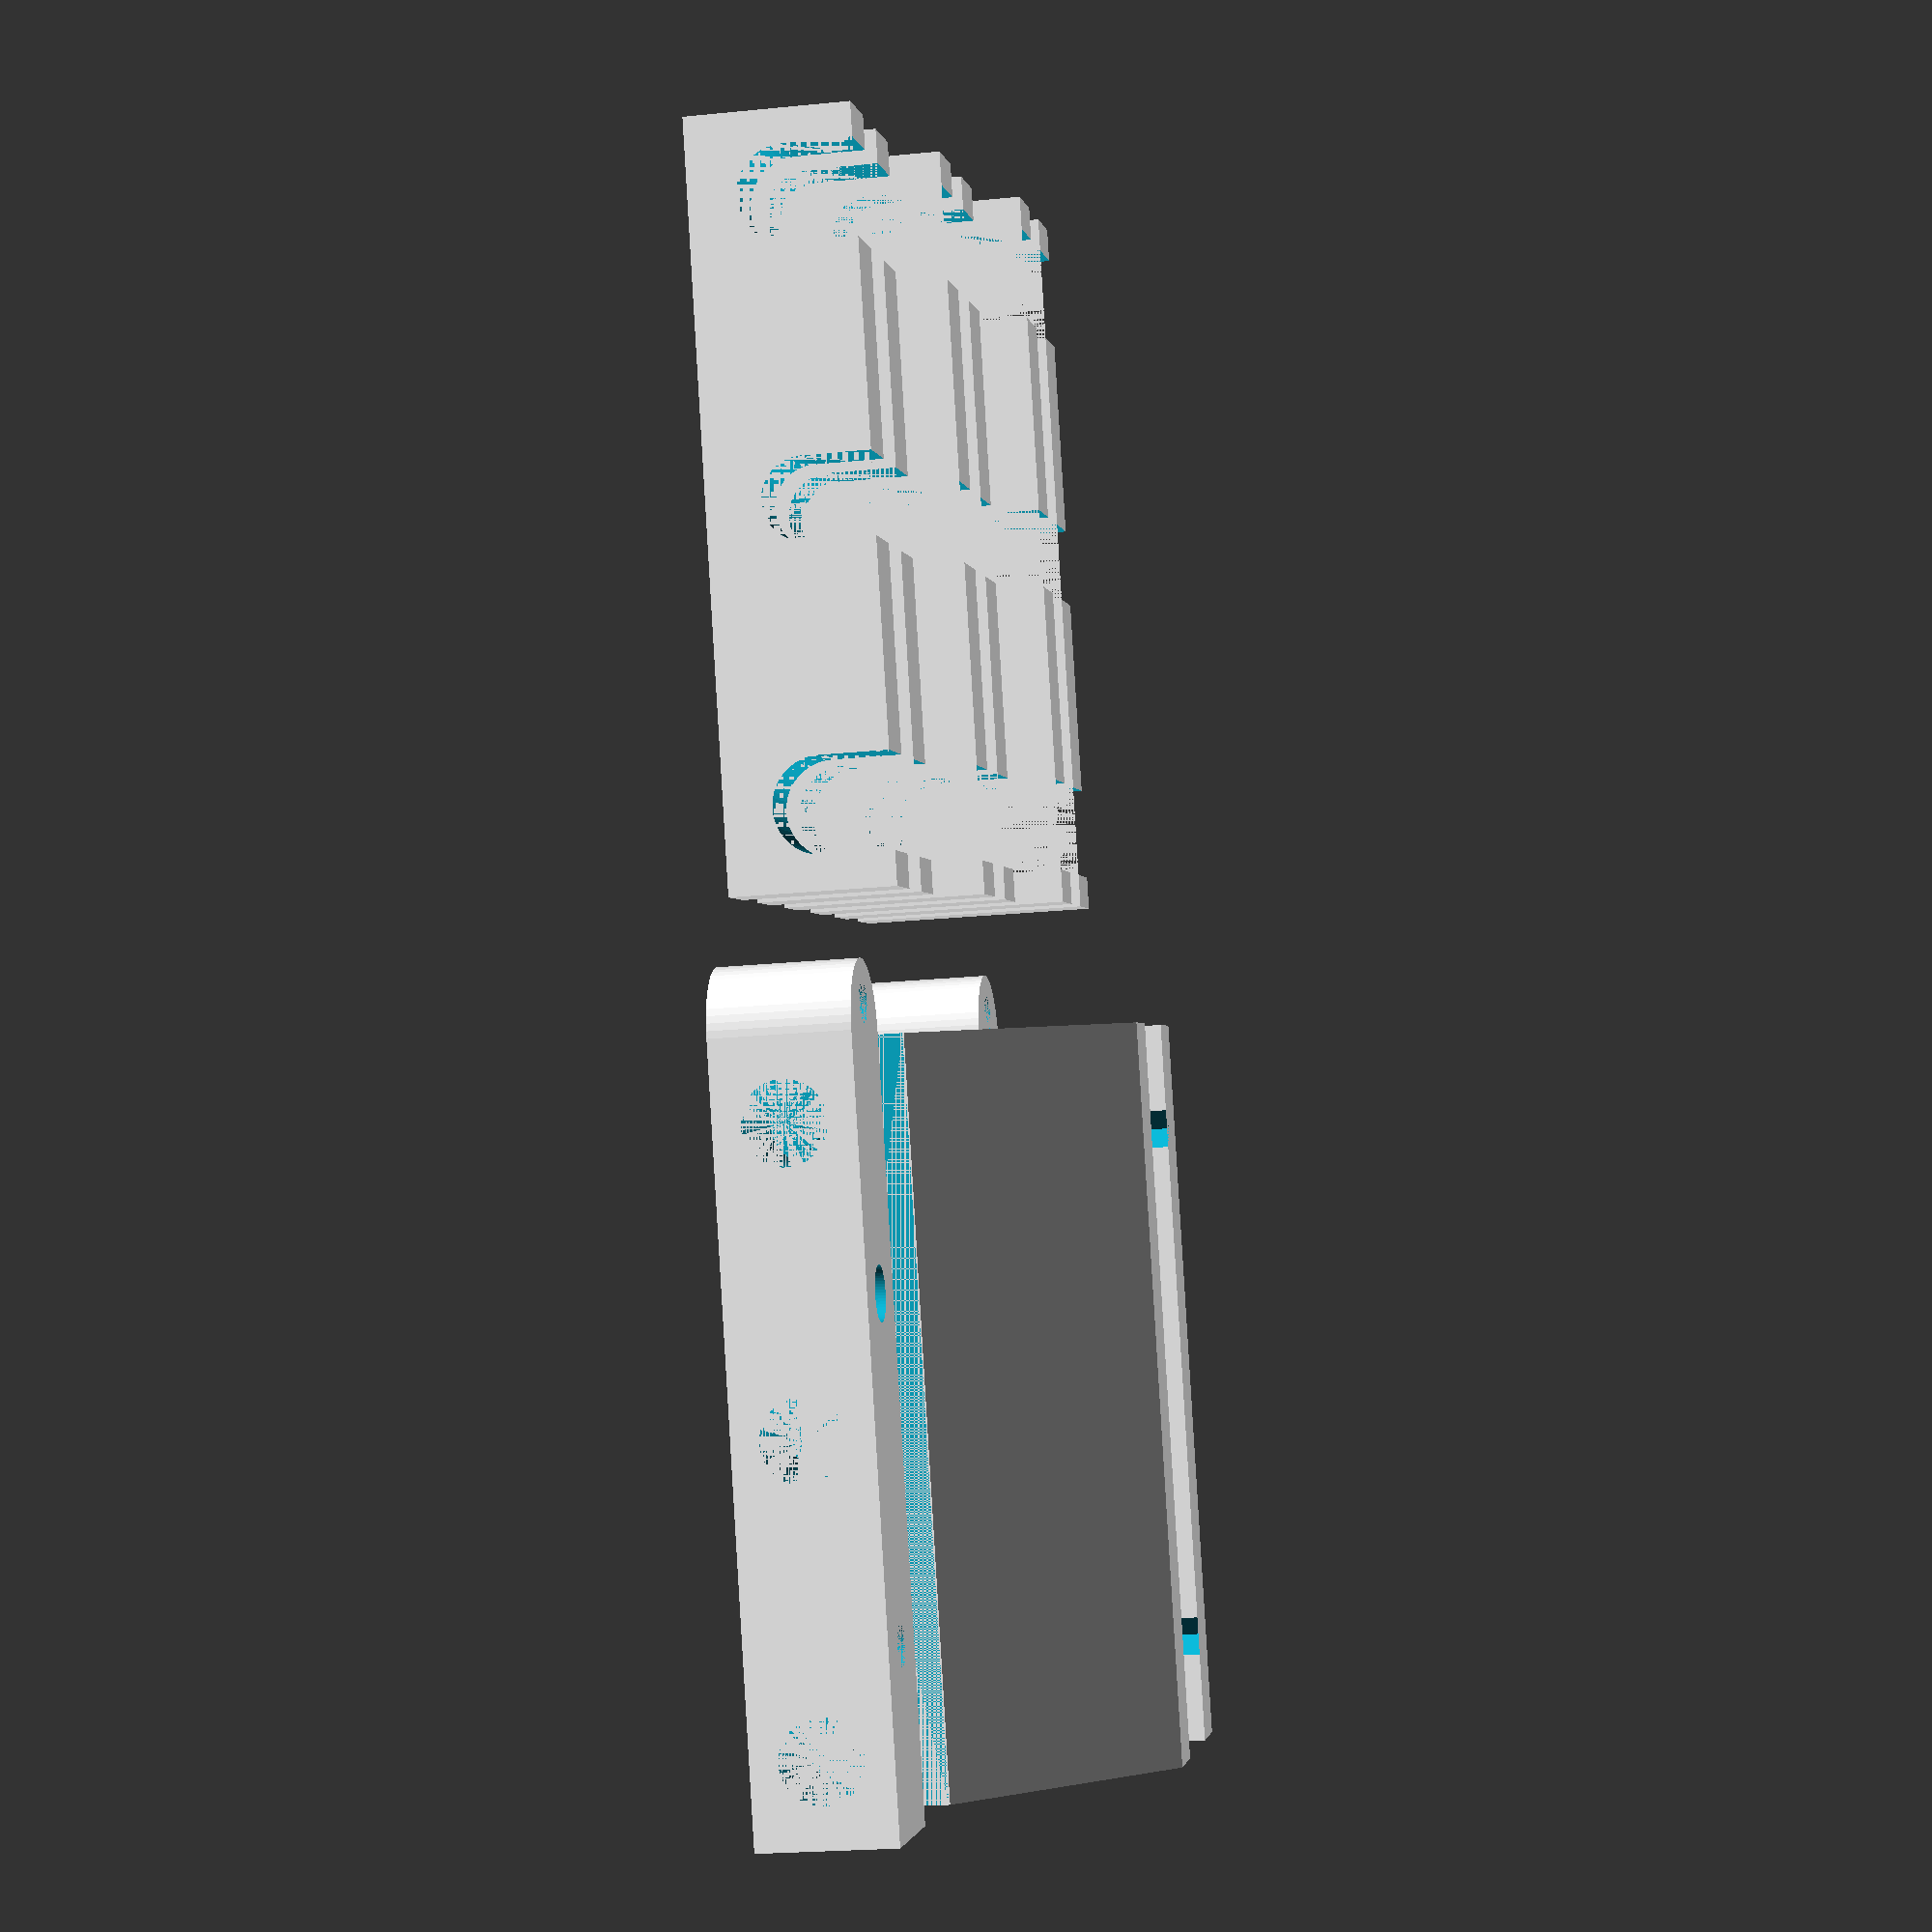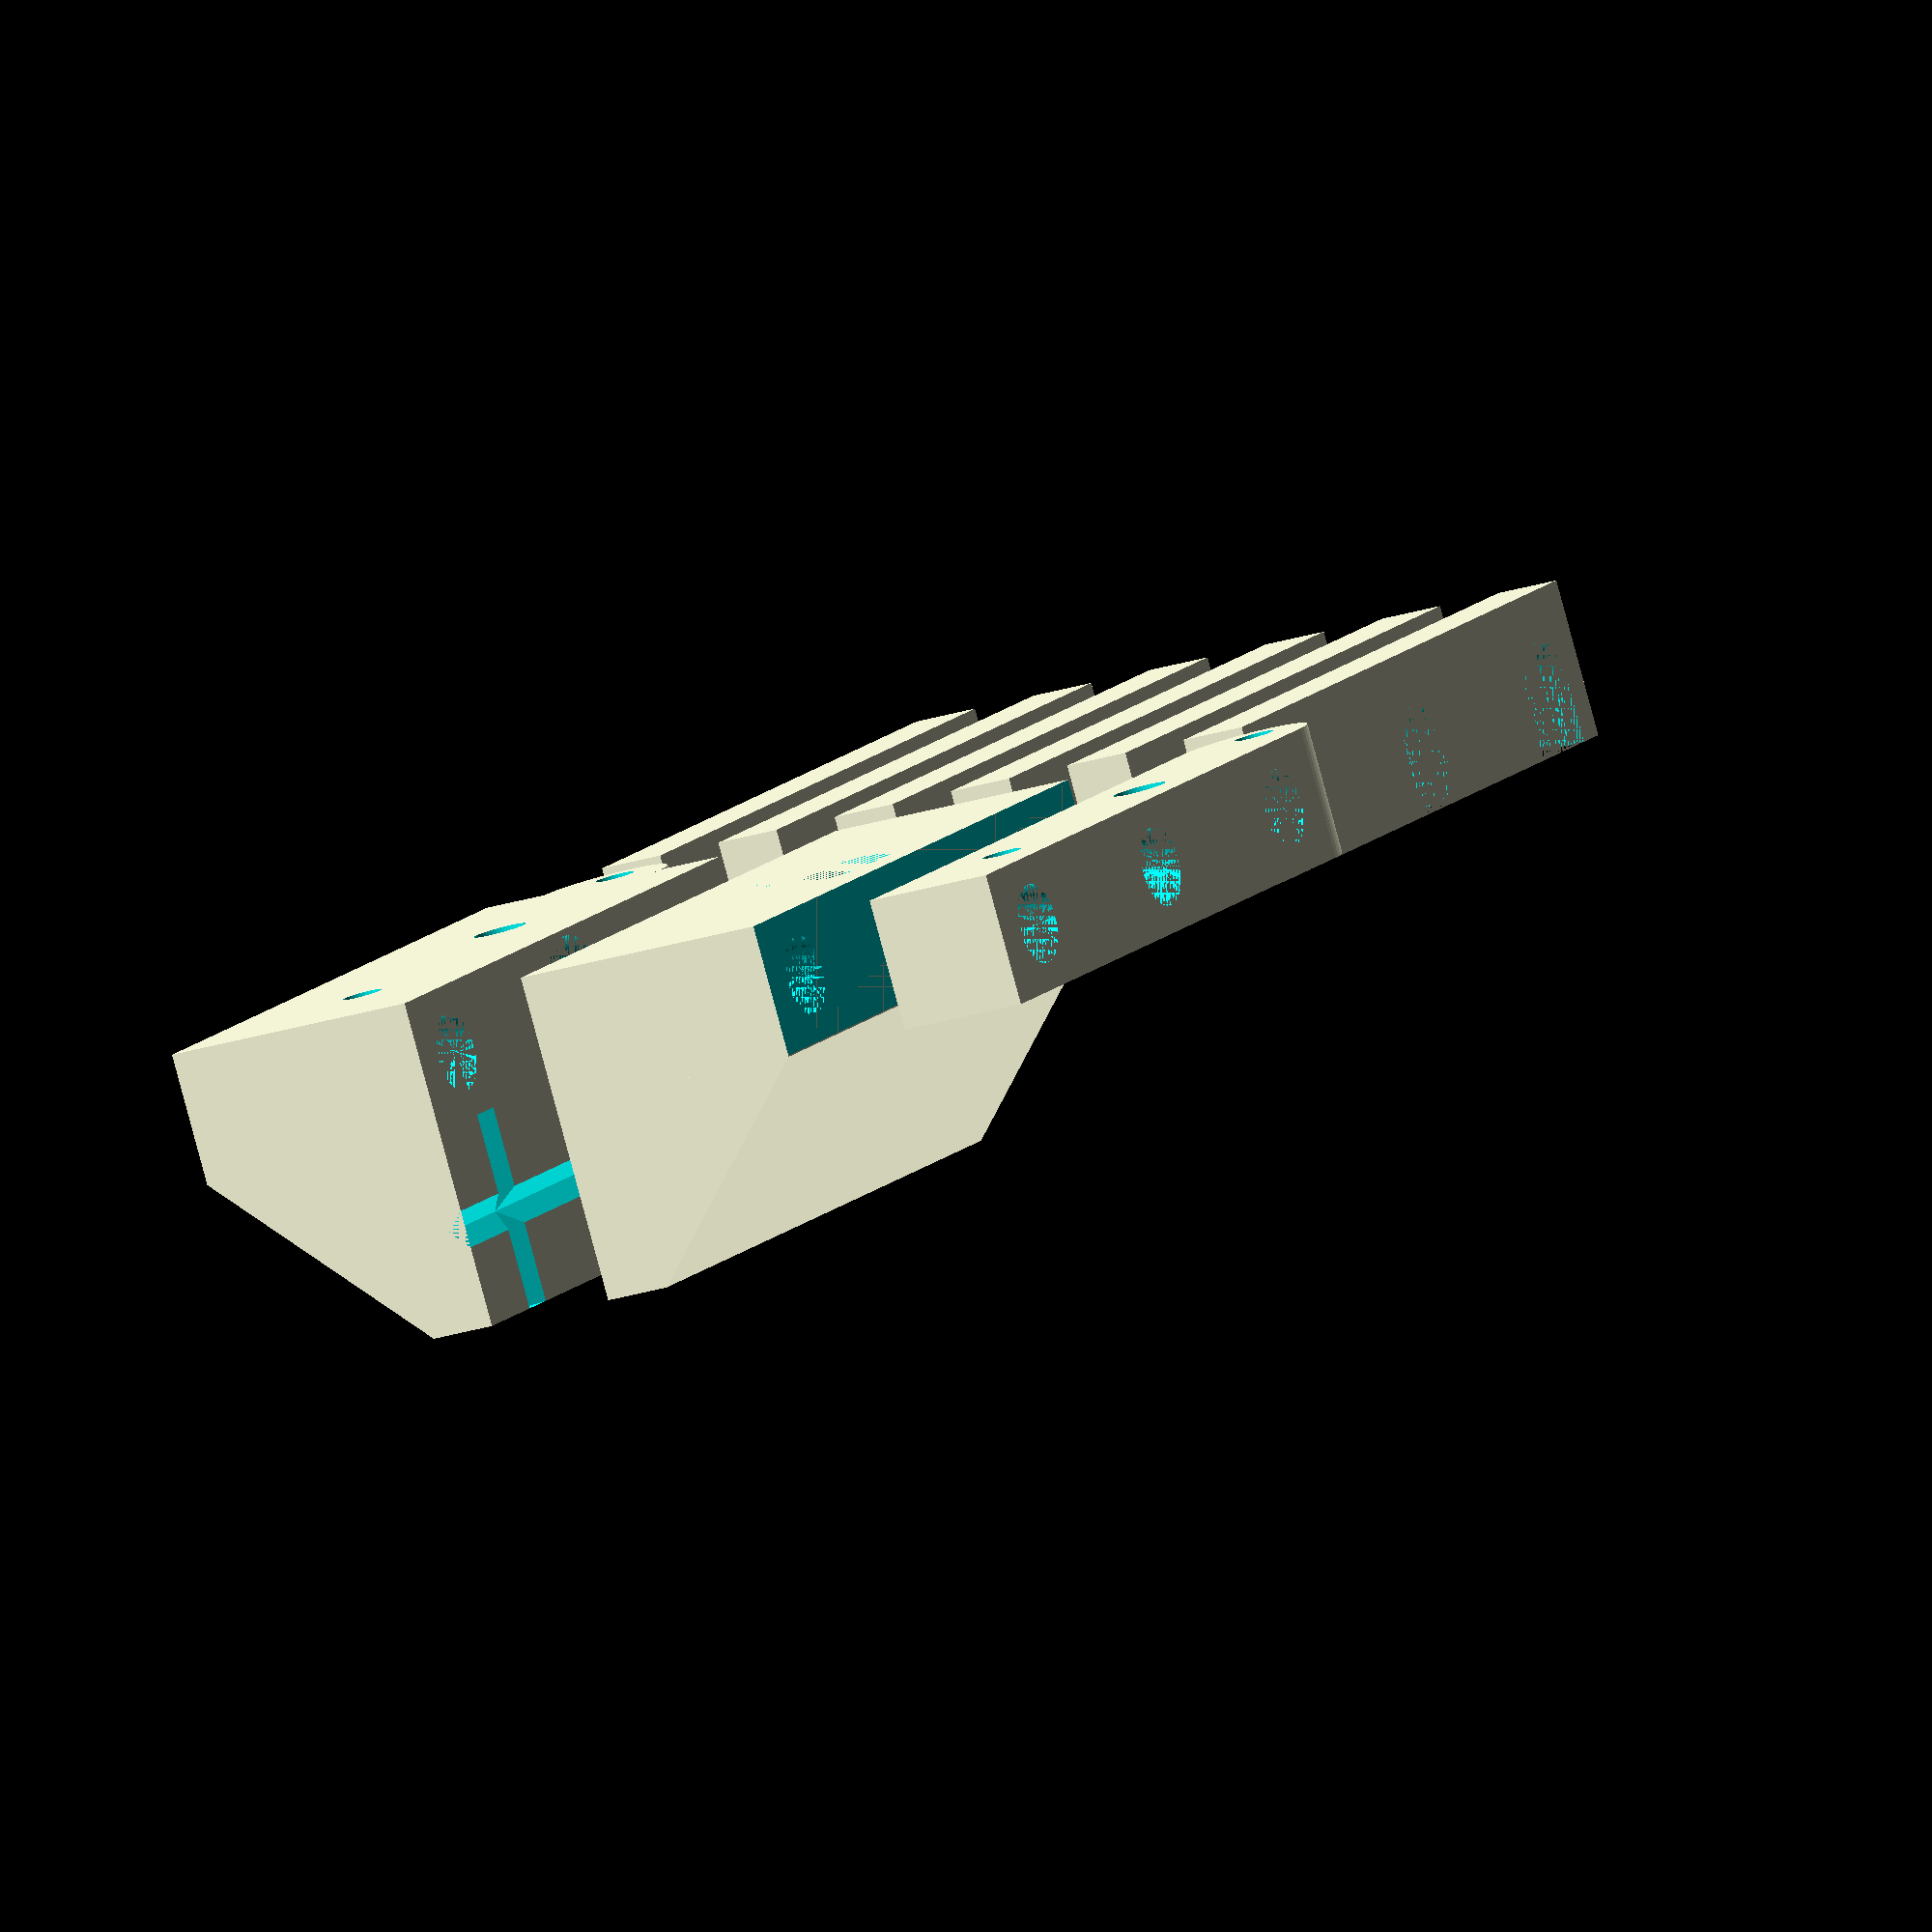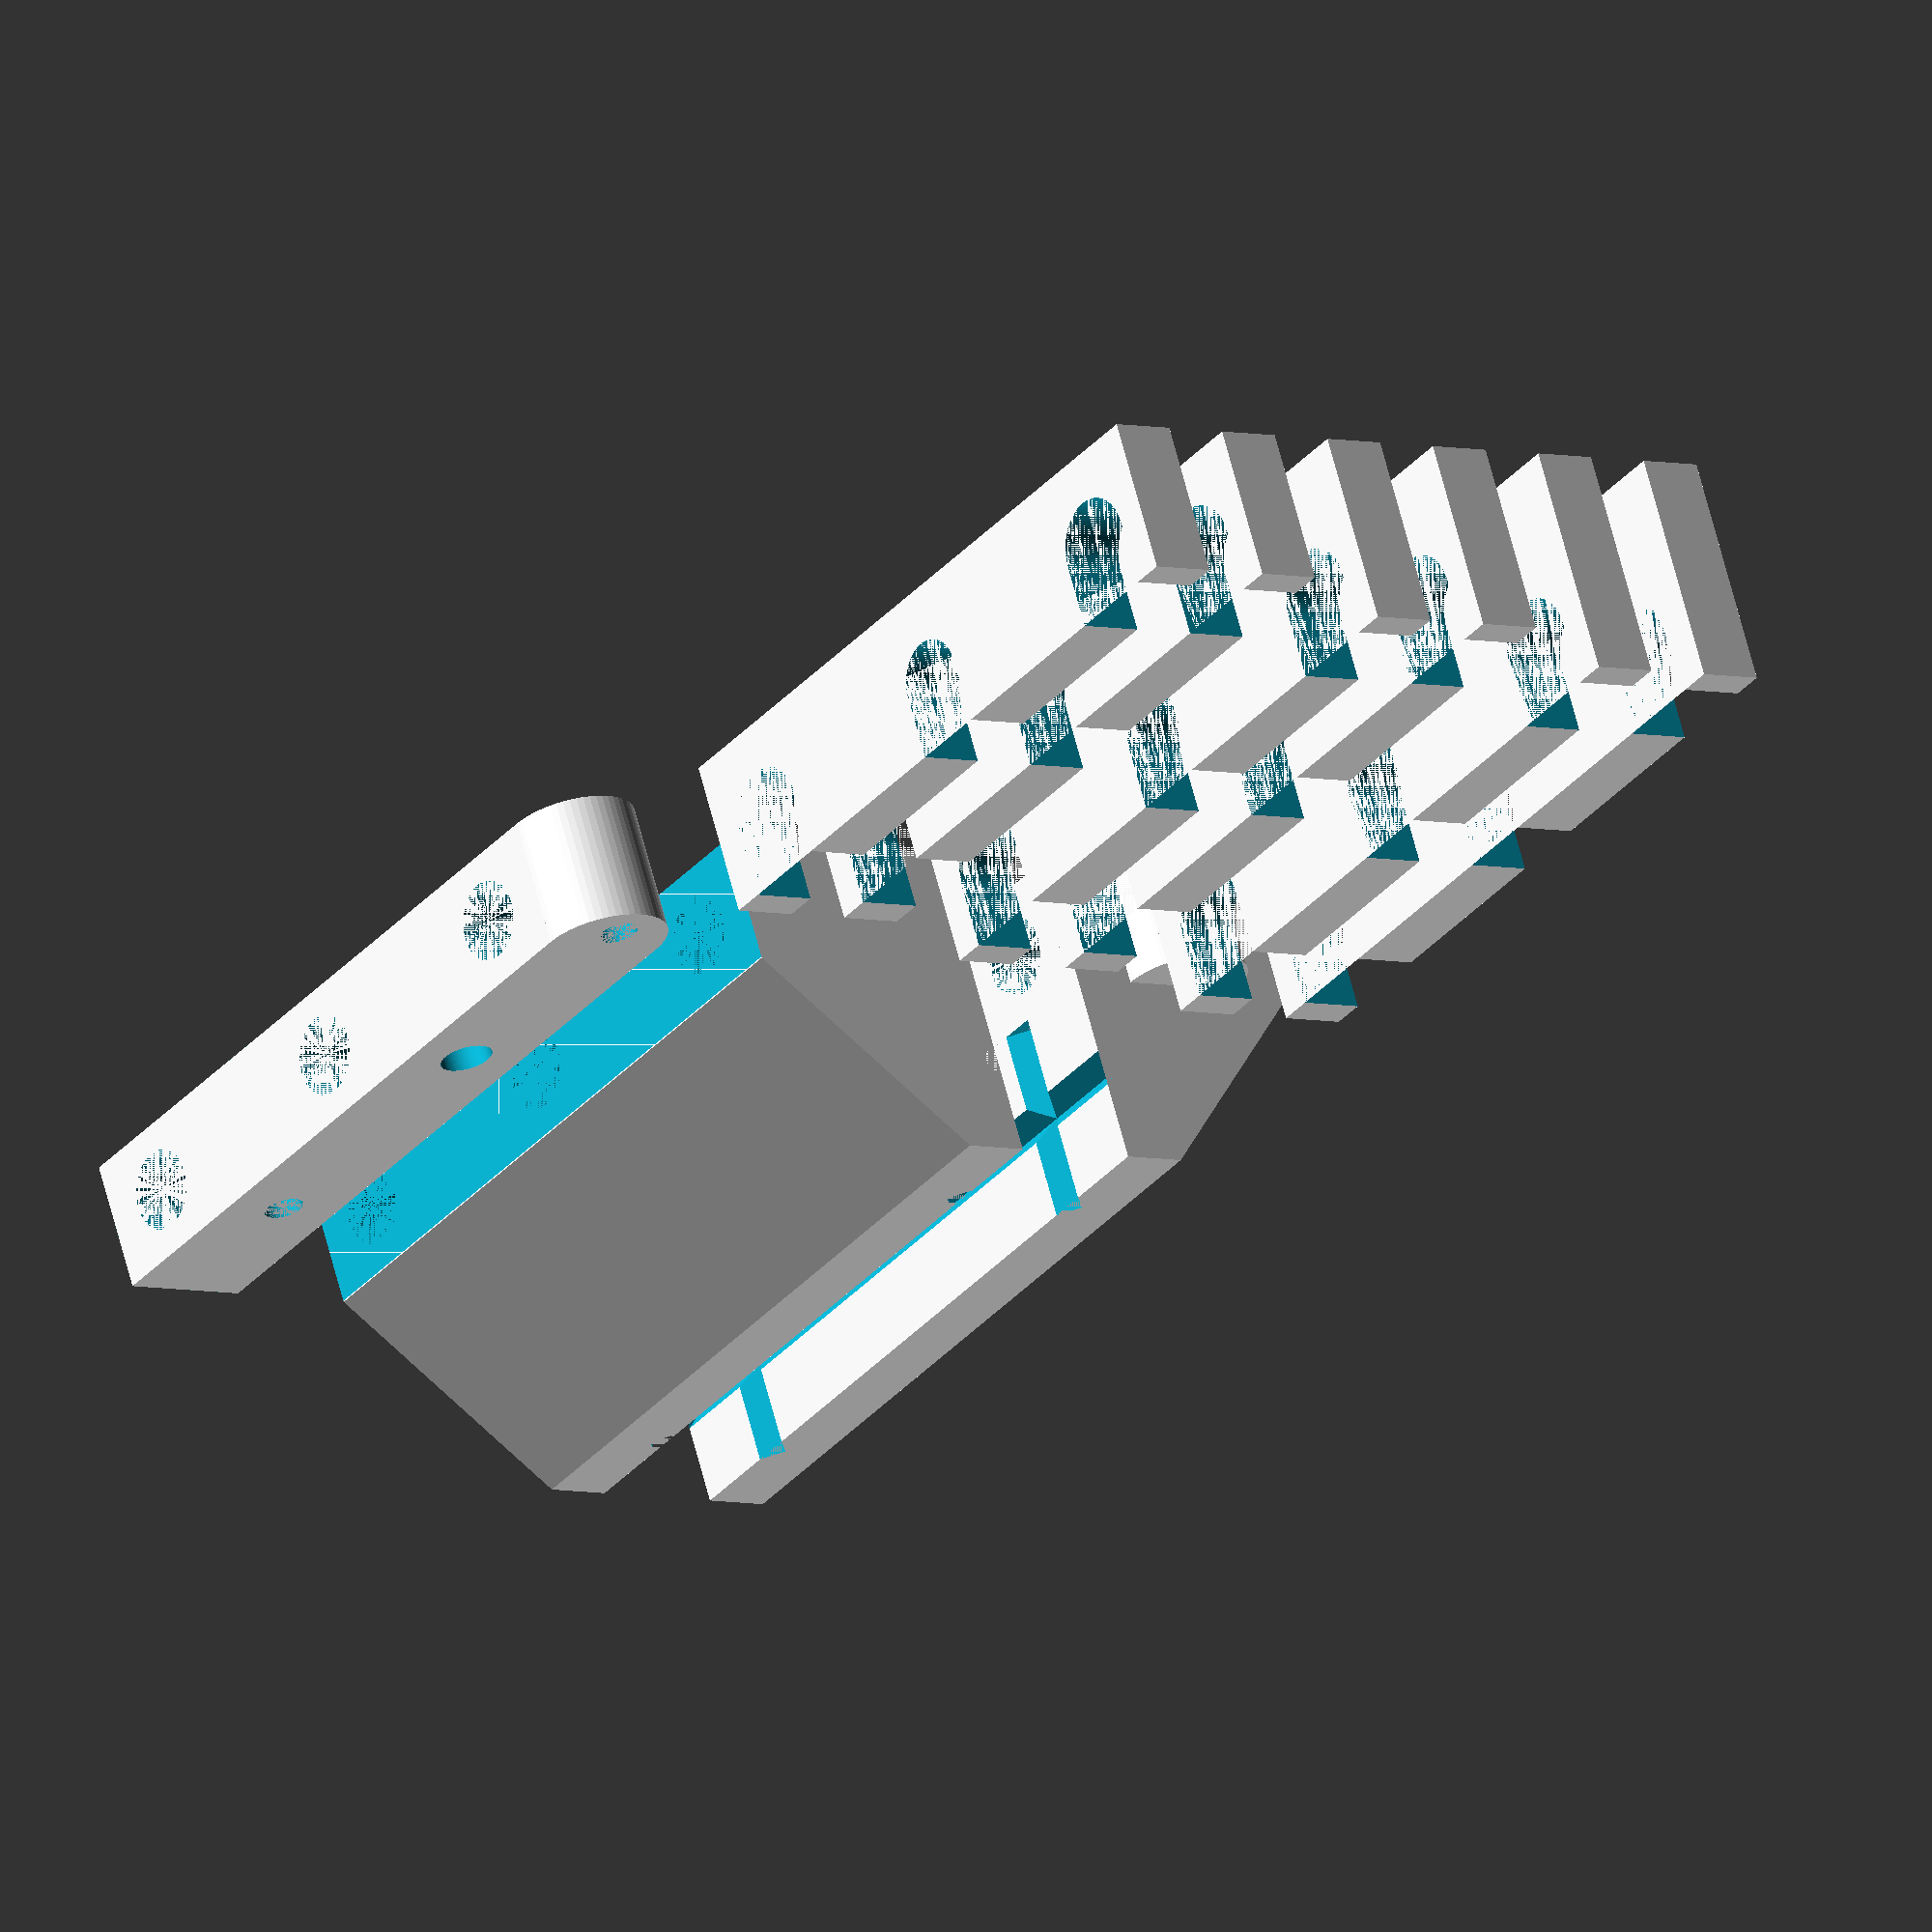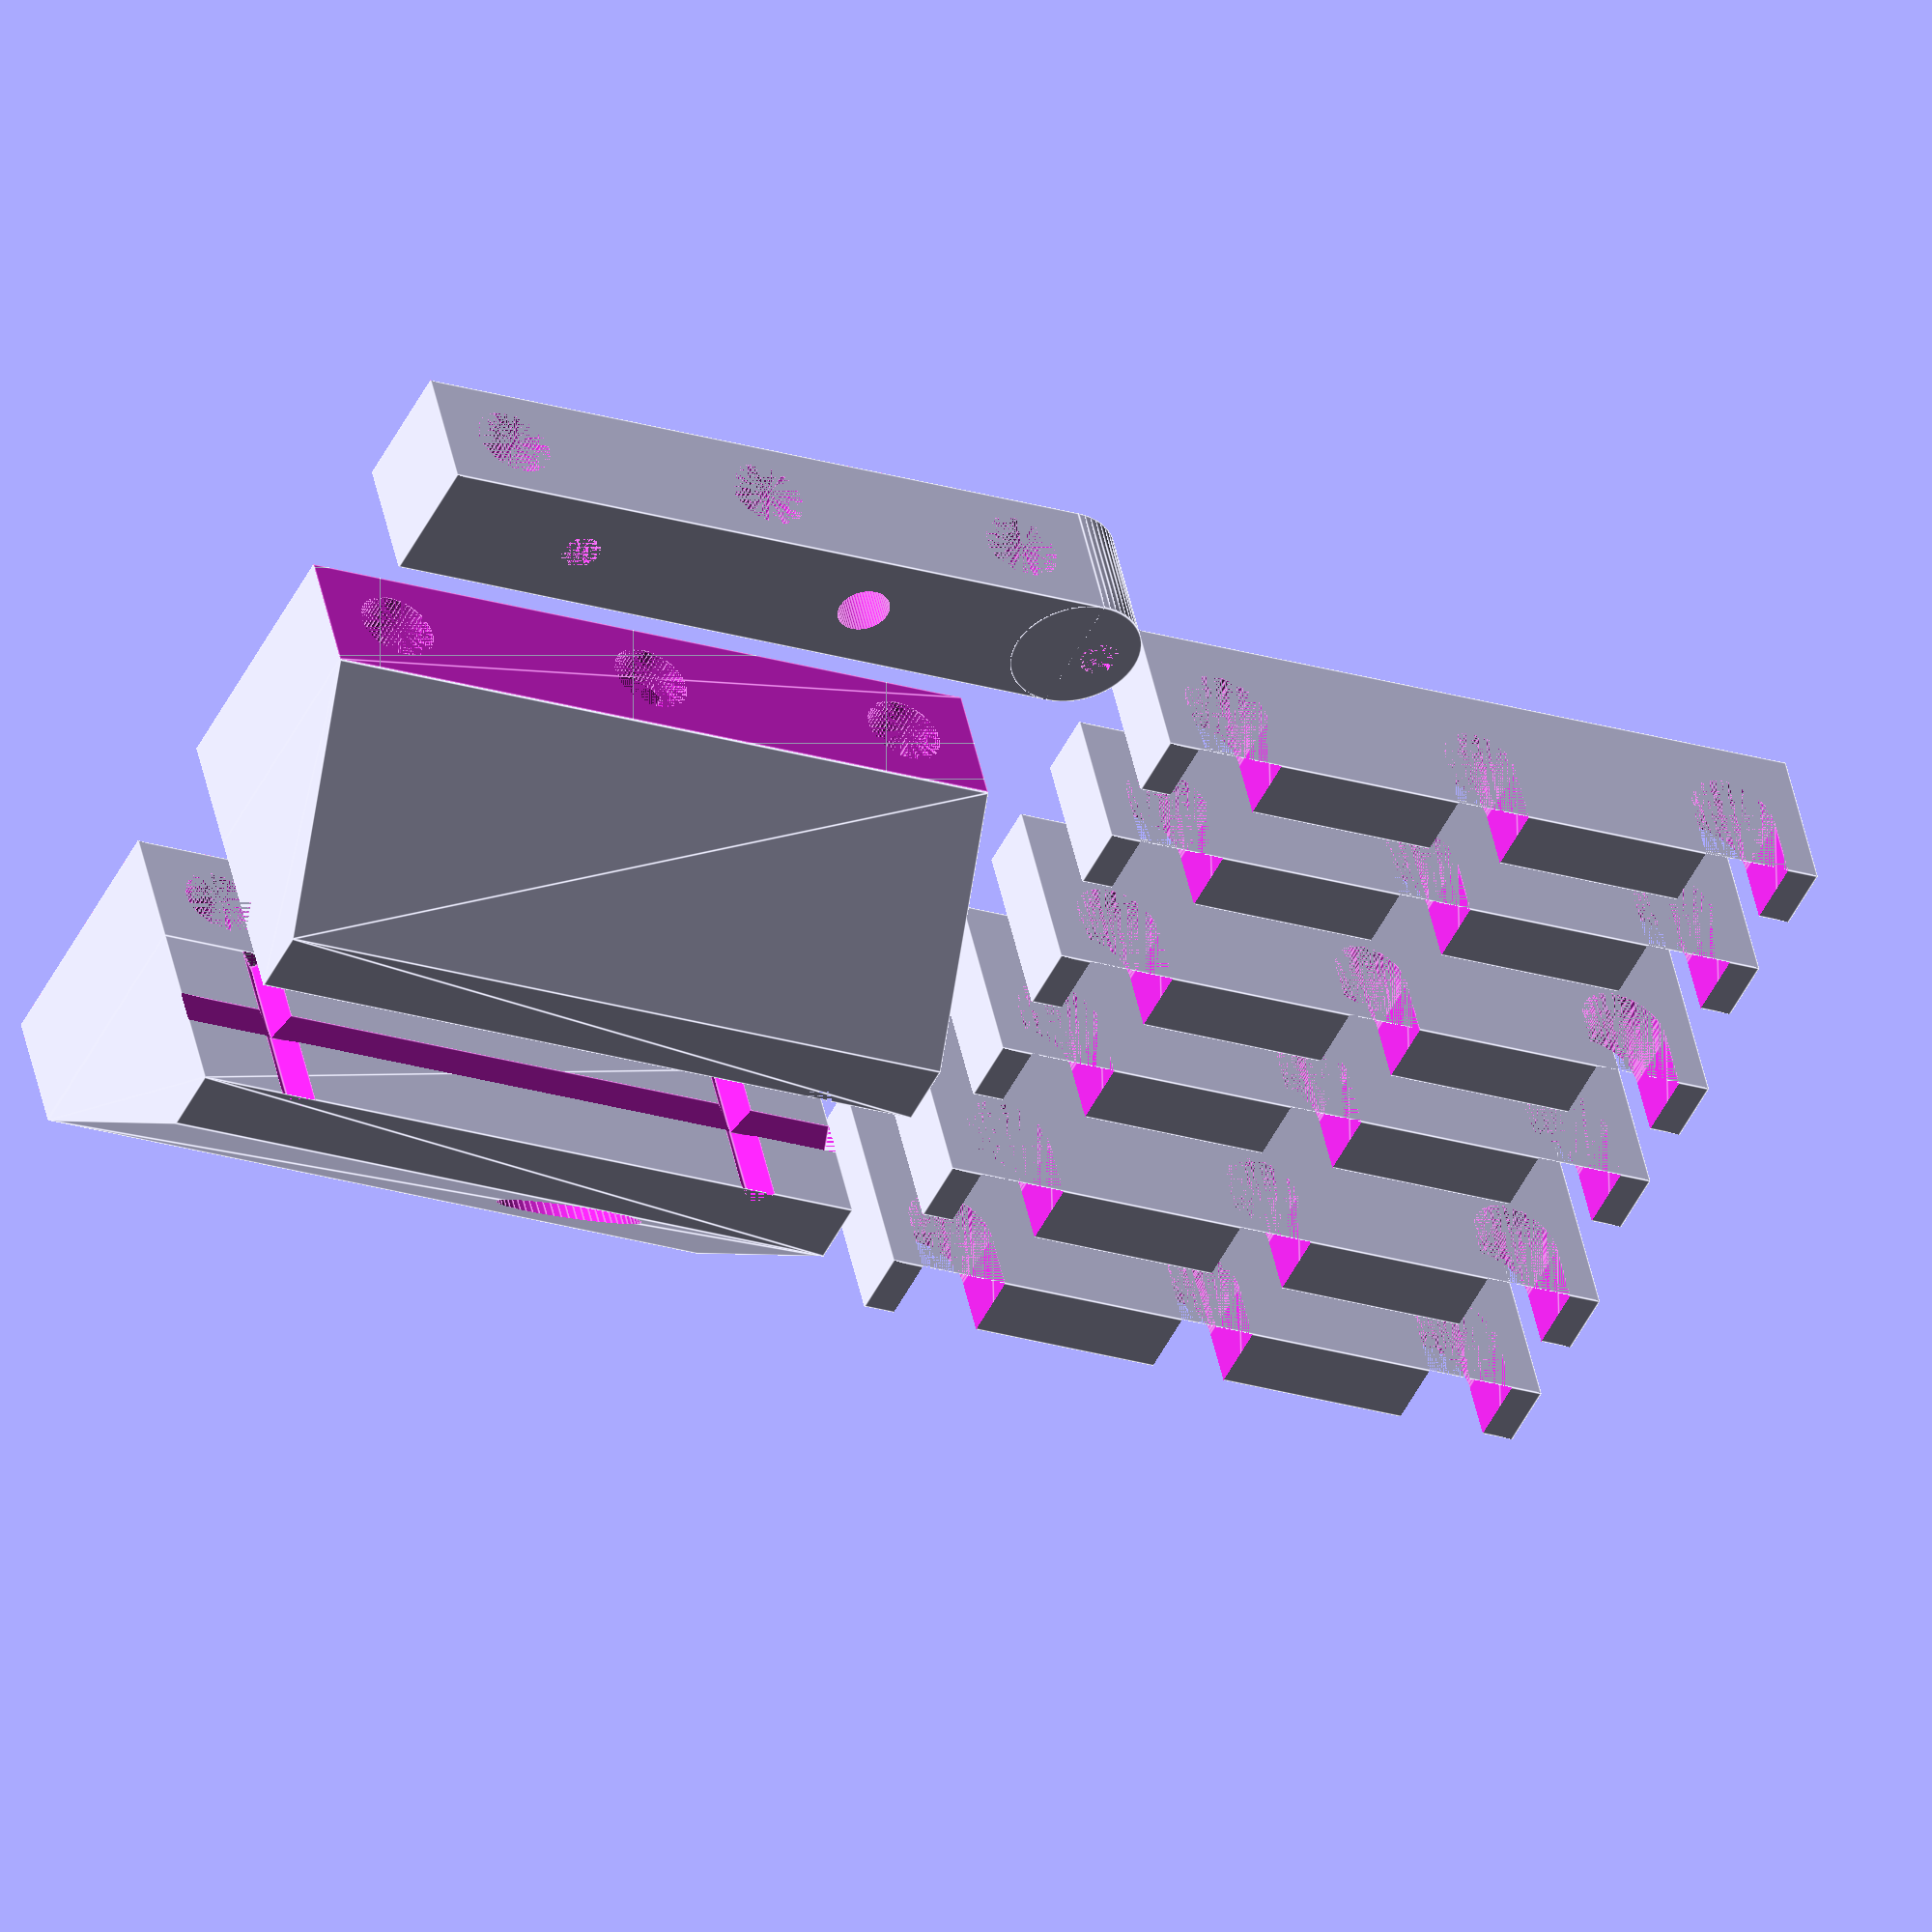
<openscad>
$fn = 60;


module face(height = 15,
            base_height = 0.1,
            width = 55,
            depth_base = 20,
            depth_top = 5,
            notch = 2,
            notch_dist_from_side = 8) {
    difference() {
        hull() {
            cube([width, depth_top, height]);
            cube([width, depth_base, base_height]);
        }
        translate([0,0,height/2]) rotate([45,0,0]) rotate([0,90,0]) translate([-notch/2,-notch/2,0]) cube([notch,notch,width]);
        translate([notch_dist_from_side,0,0]) rotate([0,0,45]) translate([-notch/2,-notch/2,0]) cube([notch,notch,height]);
        translate([width - notch_dist_from_side, 0, 0]) rotate([0,0,45]) translate([-notch/2,-notch/2,0]) cube([notch,notch,height]);
    }
}

module carriage(height = 10,
                width = 55,
                depth = 20,
                rod = 3,
                center_rod = 3,
                rod_offset = 0,
                center_rod_offset = 0,
                rod_from_side = 6) {
    difference() {
        cube([width, depth, height]);
        translate([rod_from_side, 0, height / 2 + rod_offset]) rotate([-90, 0, 0]) cylinder(r = rod, h = depth);
        translate([width - rod_from_side, 0, height / 2 + rod_offset]) rotate([-90, 0, 0]) cylinder(r = rod, h = depth);
        translate([width/2, 0, height / 2 + center_rod_offset]) rotate([-90, 0, 0]) cylinder(r = center_rod, h = depth);
    }
}

module movable_jaw() {
    difference() {
        union() {
            carriage();
            translate([0,0,10]) face();
        }
        // take M6 nut and grind the side and make them square
        // the square shape hold the nuts in place
        translate([22.5, 3, 0]) cube([10, 5.5, 10]);
        translate([22.5,11.5, 0]) cube([10, 5.5, 10]);
    }
}

module fixed_jaw() {
    difference() {
        union() {
            carriage();
            translate([0,0,10]) face();
            difference() {
                translate([0,10,0]) cylinder(r = 5, h = 10); // for the top dowel pin
                hull() carriage();
            }
        }
        // To get something with diameter 9 and height 5: grind M6 nut
        // hold with thread locker or glue
        translate([27.5, 0, 5]) rotate([-90, 0, 0]) cylinder(r = 4.5, h = 5);
        translate([27.5, 20, 5]) rotate([90, 0, 0]) cylinder(r = 4.5, h = 5);
        // holes for the pins
        translate([18,10,0]) union() {
            pins();
            translate([  0, 0, 10]) cylinder(r = 5, h = 50);
        }
    }
}

module back_guide() {
    difference() {
        union() {
            carriage(depth = 10);
            difference() {
                translate([0,5,0]) cylinder(r = 5, h = 10); // for the top dowel pin
                hull() carriage();
            }
        }
        // holes for the pins
        translate([18,5,0]) pins();
    }
}

module pins() {
    union() {
        translate([-20, 0,-10]) cylinder(r = 1.5, h = 20);
        translate([  0, 0,-10]) cylinder(r = 2, h = 50);
        translate([ 24, 0,-10]) cylinder(r = 1.5, h = 20);
    }
}

module parallel(extra_height = 2,
                height = 10,
                width = 55,
                depth = 5,
                rod = 3.5,
                center_rod = 3,
                rod_offset = 0,
                center_rod_offset = 0,
                rod_from_side = 6) {
    difference() {
        cube([width, depth, height+ extra_height]);
        hull() {
            translate([rod_from_side, 0, height / 2 + rod_offset]) rotate([-90, 0, 0]) cylinder(r = rod, h = depth+1);
            translate([rod_from_side, 0, -height]) rotate([-90, 0, 0]) cylinder(r = rod, h = depth+1);
        }
        hull() {
            translate([width - rod_from_side, 0, height / 2 + rod_offset]) rotate([-90, 0, 0]) cylinder(r = rod, h = depth+1);
            translate([width - rod_from_side, 0, -height]) rotate([-90, 0, 0]) cylinder(r = rod, h = depth+1);
        }
        hull(){
            translate([width/2, 0, height / 2 + center_rod_offset]) rotate([-90, 0, 0]) cylinder(r = center_rod, h = depth+1);
            translate([width/2, 0, -height]) rotate([-90, 0, 0]) cylinder(r = center_rod, h = depth+1);
        }
    }
}

module all_parts(){
    /// all the parts for the vise
    translate([0, 0,0]) fixed_jaw();
    translate([55, -10,0]) rotate([0,0,180]) movable_jaw();
    translate([0, -50, 0]) back_guide();
    
    // Some parallels of different height
    // Rotated upside-down for easier printing
    translate([-10, -50, 0]) {
        translate([0, 10, 12]) rotate([0,180,0]) parallel(extra_height = 2);
        translate([0, 20, 12]) rotate([0,180,0]) parallel(extra_height = 2);
        translate([0, 30, 15]) rotate([0,180,0]) parallel(extra_height = 5);
        translate([0, 40, 15]) rotate([0,180,0]) parallel(extra_height = 5);
        translate([0, 50, 18]) rotate([0,180,0]) parallel(extra_height = 8);
        translate([0, 60, 18]) rotate([0,180,0]) parallel(extra_height = 8);
    }
}

all_parts();
//fixed_jaw();
//movable_jaw();
//back_guide();
//translate([0, 10, 12]) rotate([0,180,0]) parallel(extra_height = 2);
//translate([0, 10, 15]) rotate([0,180,0]) parallel(extra_height = 5);
//translate([0, 10, 18]) rotate([0,180,0]) parallel(extra_height = 8);
</openscad>
<views>
elev=202.5 azim=249.2 roll=260.2 proj=p view=wireframe
elev=84.6 azim=63.8 roll=195.1 proj=o view=solid
elev=114.2 azim=305.8 roll=194.5 proj=o view=wireframe
elev=314.0 azim=206.4 roll=348.5 proj=o view=edges
</views>
